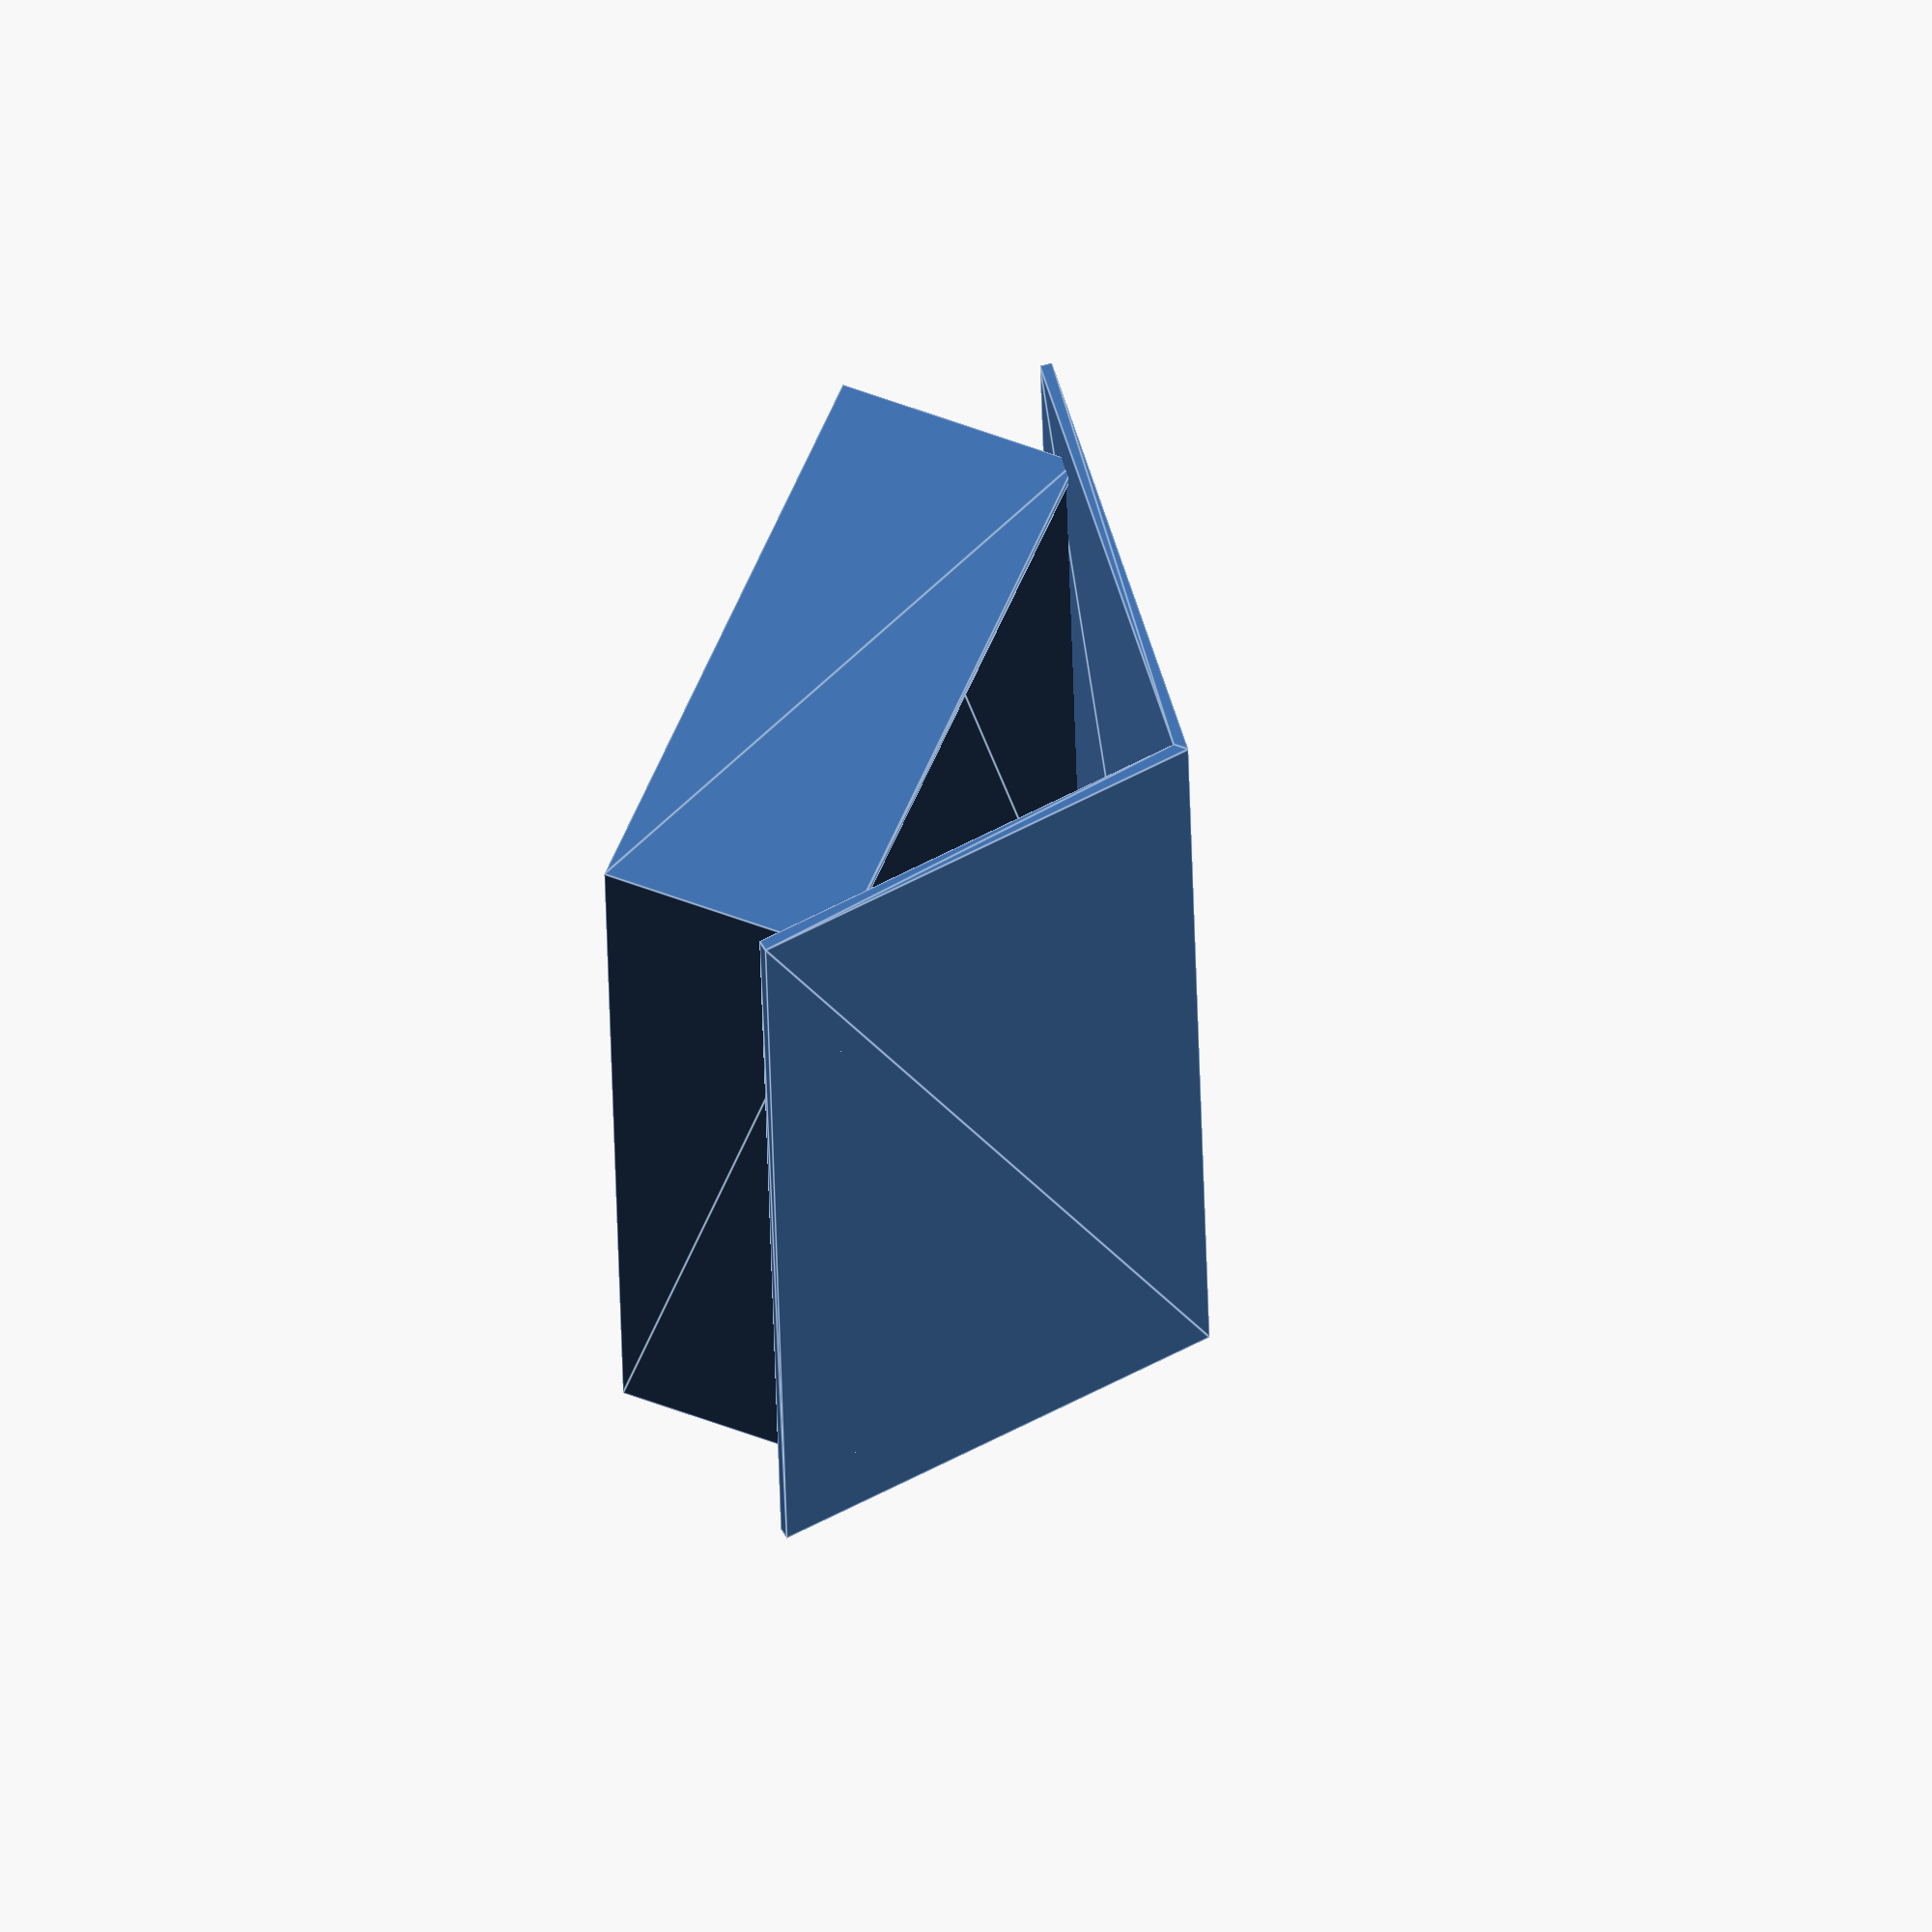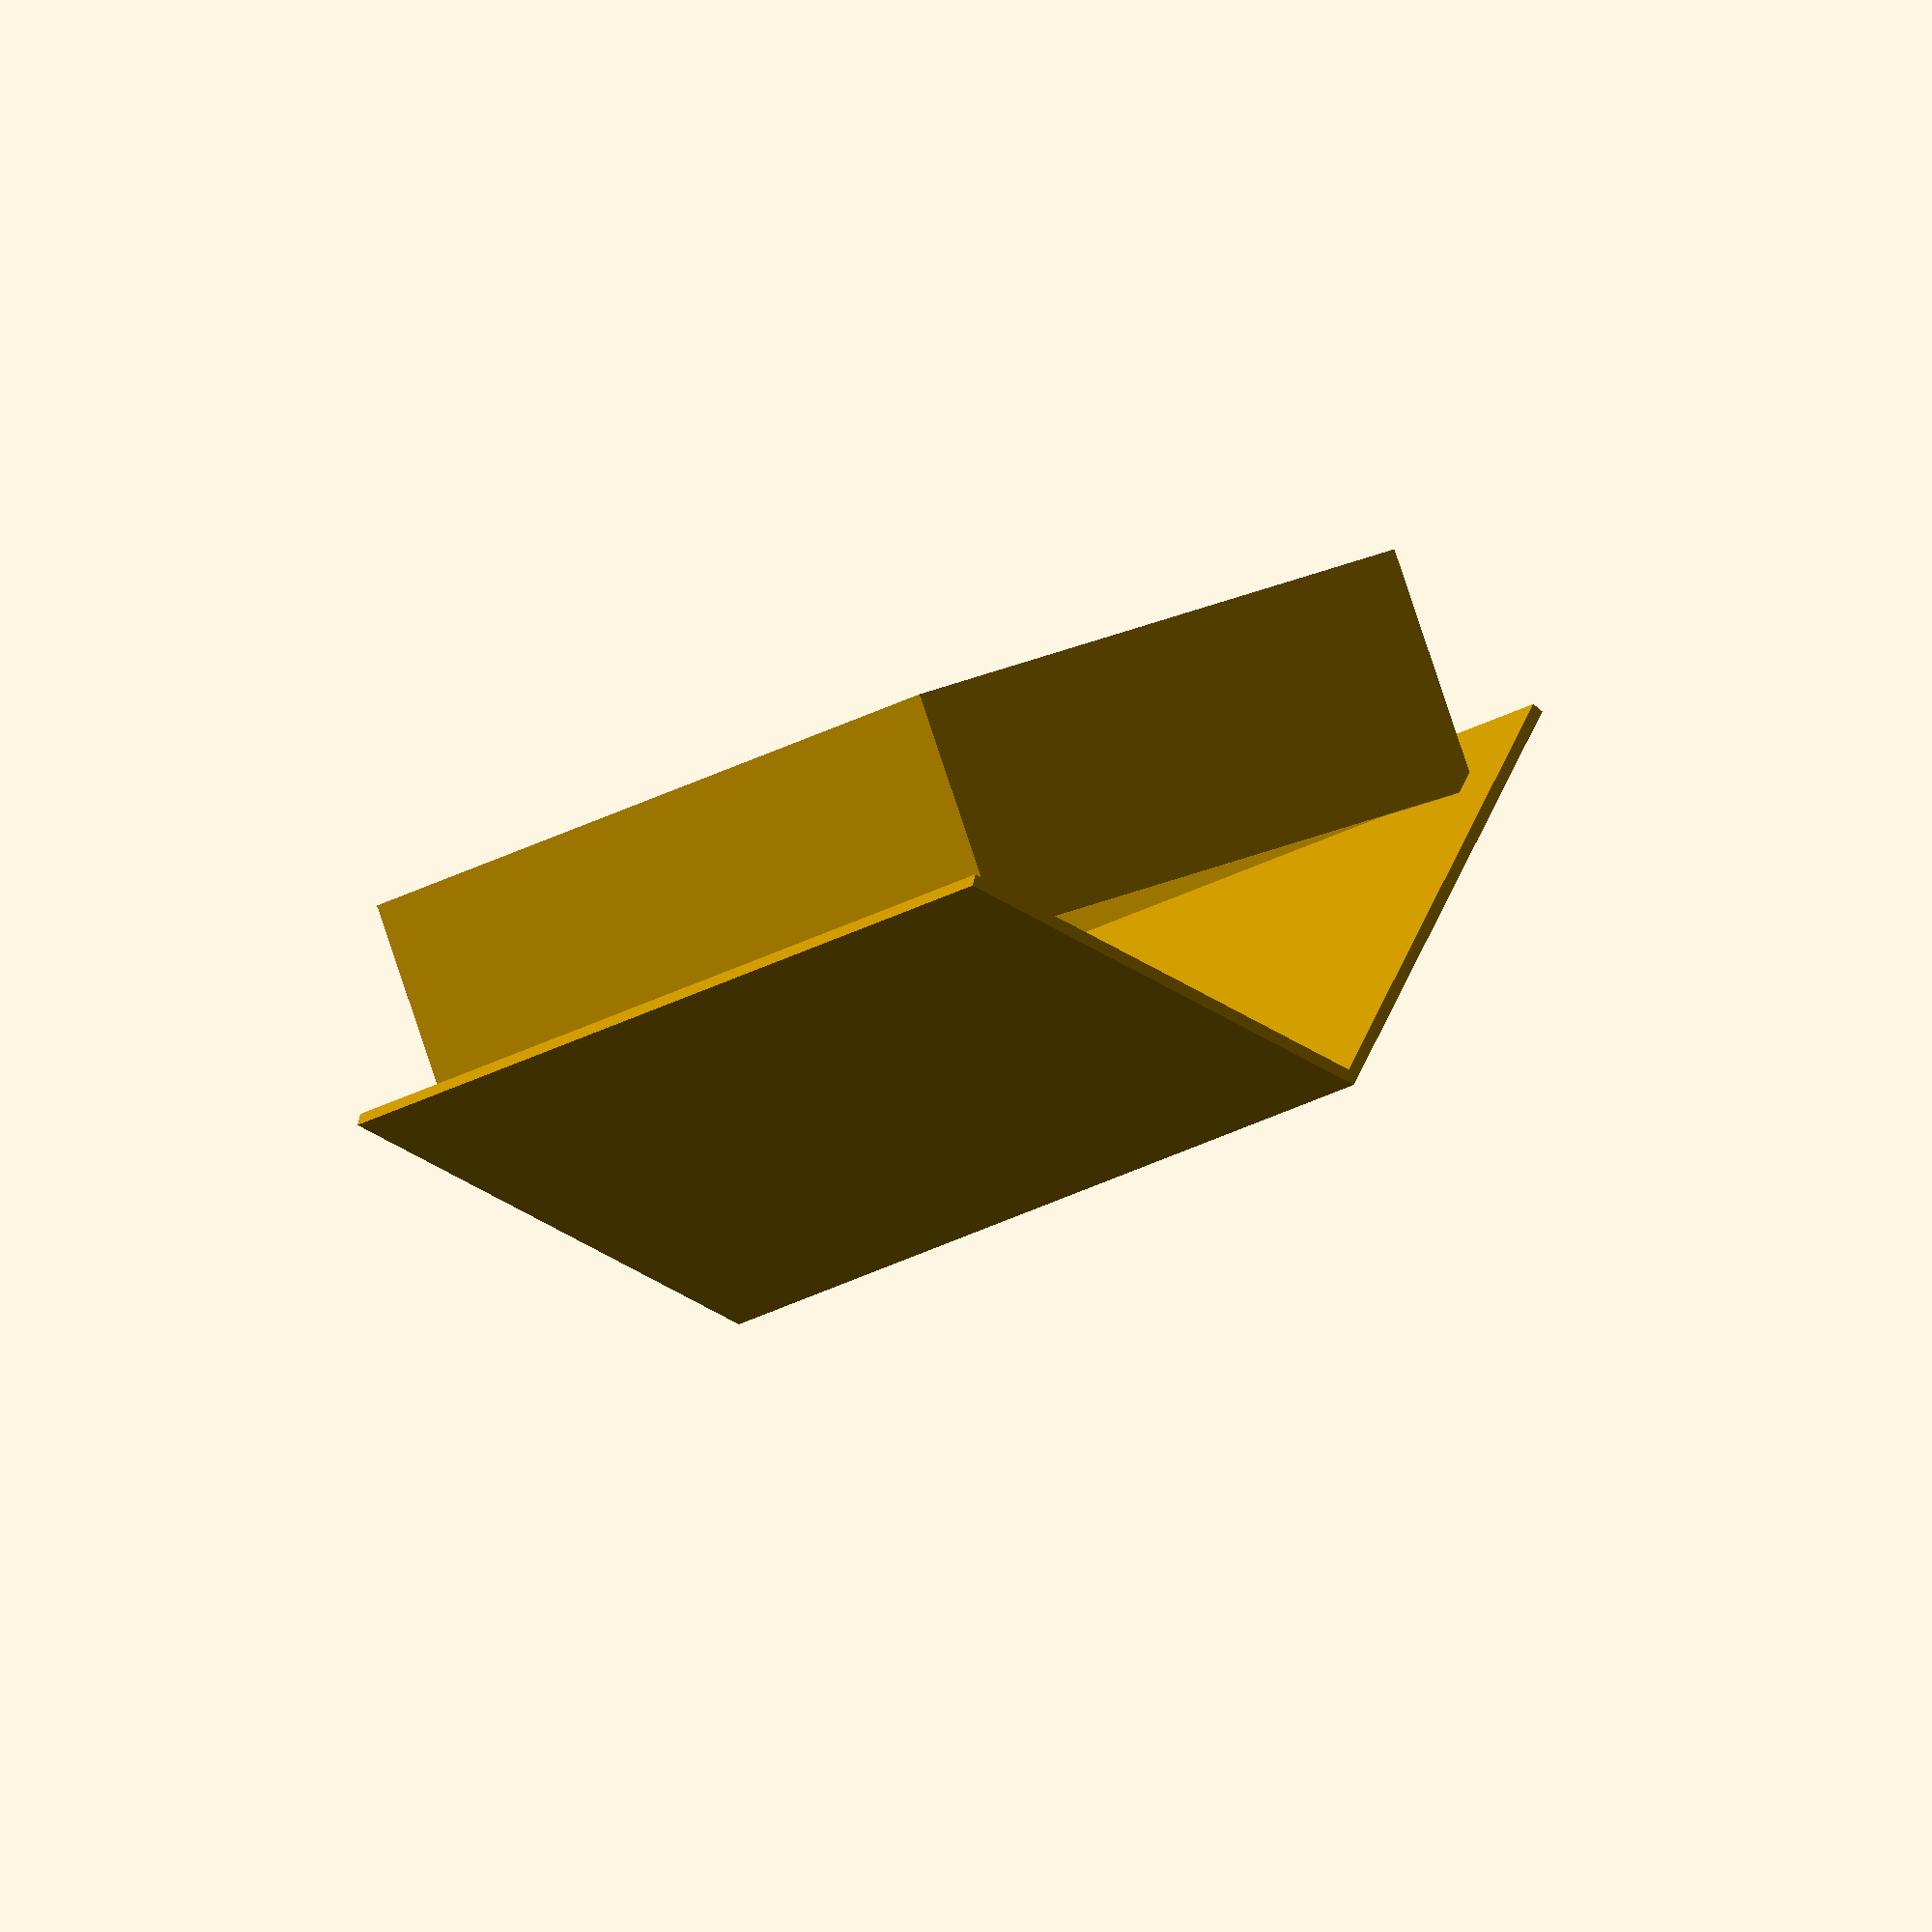
<openscad>
// Generated by Parametrix
ca_myPartW_faceTop_000 = [ [ -5.0000, 0.0000 ],[ 5.0000, 0.0000 ],[ 5.0000, 15.0000 ],[ -5.0000, 15.0000 ],[ -5.0000, 0.0000 ] ];
cb_myPartW_faceTop_000 = [  0, 1, 2, 3, 4 ];
ca_myPartW_faceTop_001 = [ [ -4.8000, 0.2000 ],[ 4.8000, 0.2000 ],[ 4.8000, 14.8000 ],[ -4.8000, 14.8000 ],[ -4.8000, 0.2000 ] ];
cb_myPartW_faceTop_001 = [  5, 6, 7, 8, 9 ];
a_myPartW_faceTop = concat(ca_myPartW_faceTop_000, ca_myPartW_faceTop_001);
b_myPartW_faceTop = [cb_myPartW_faceTop_000, cb_myPartW_faceTop_001];
ca_myPartW_faceFace_000 = [ [ 0.0000, 8.0000 ],[ -6.0000, 3.2000 ],[ -5.8751, 3.0438 ],[ 0.0000, 7.7439 ],[ 5.8751, 3.0438 ],[ 6.0000, 3.2000 ],[ 0.0000, 8.0000 ] ];
cb_myPartW_faceFace_000 = [  0, 1, 2, 3, 4, 5, 6 ];
a_myPartW_faceFace = concat(ca_myPartW_faceFace_000);
b_myPartW_faceFace = [cb_myPartW_faceFace_000];

module subpax_myPartW_wall () {
	translate( [ 0, 0, 0 ])
		rotate( [ 0, 0, 45 ])
			   linear_extrude(height = 4) polygon(a_myPartW_faceTop, b_myPartW_faceTop);
}

module subpax_myPartW_roof () {
	translate( [ -11.31370849898476, 11.313708498984761, 0 ])
		rotate( [ 90, 0, 45 ])
			   linear_extrude(height = 17) polygon(a_myPartW_faceFace, b_myPartW_faceFace);
}

module pax_myPartW () {
	union () {
		subpax_myPartW_wall();
subpax_myPartW_roof();
	}
}

pax_myPartW();

</openscad>
<views>
elev=306.1 azim=42.0 roll=292.3 proj=o view=edges
elev=272.2 azim=262.3 roll=341.4 proj=o view=solid
</views>
